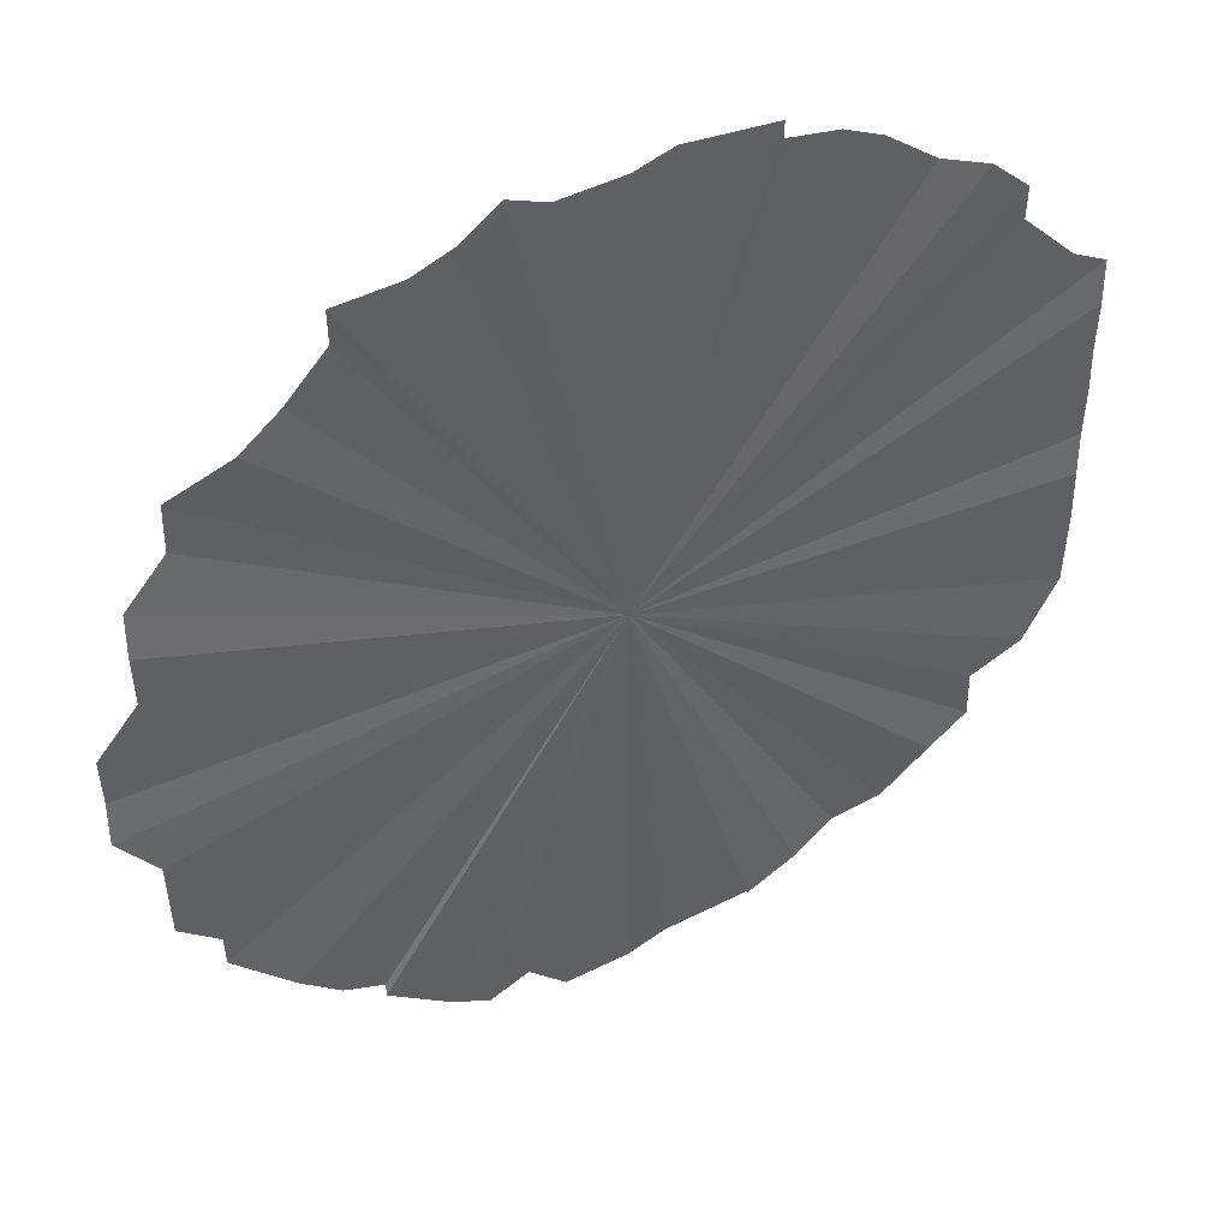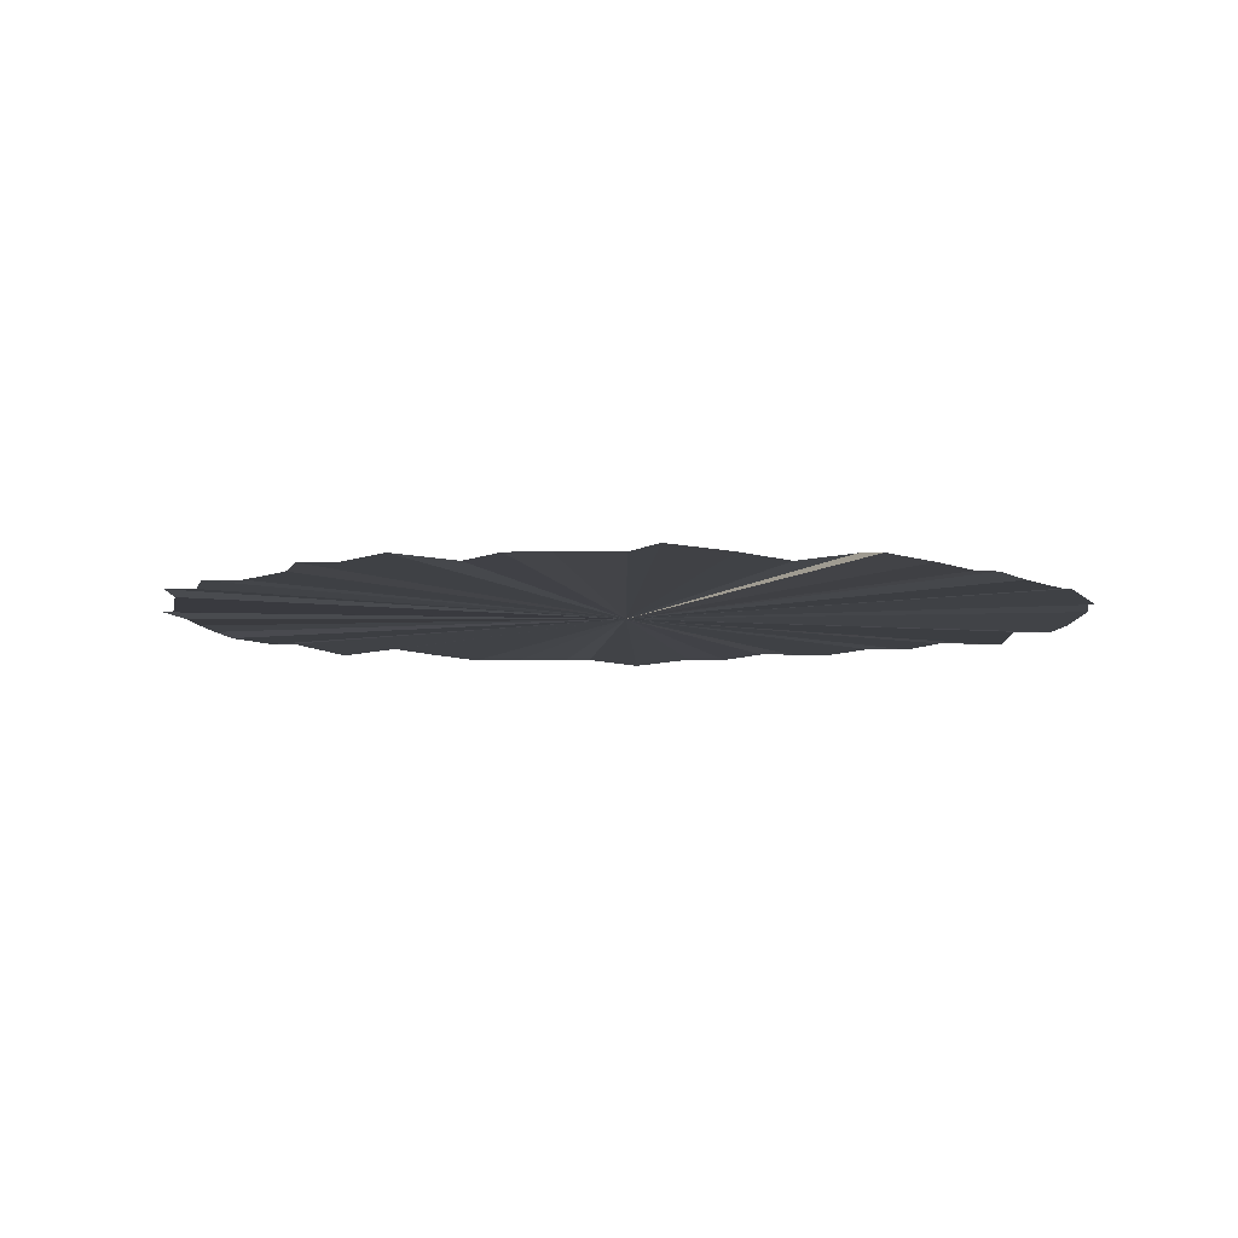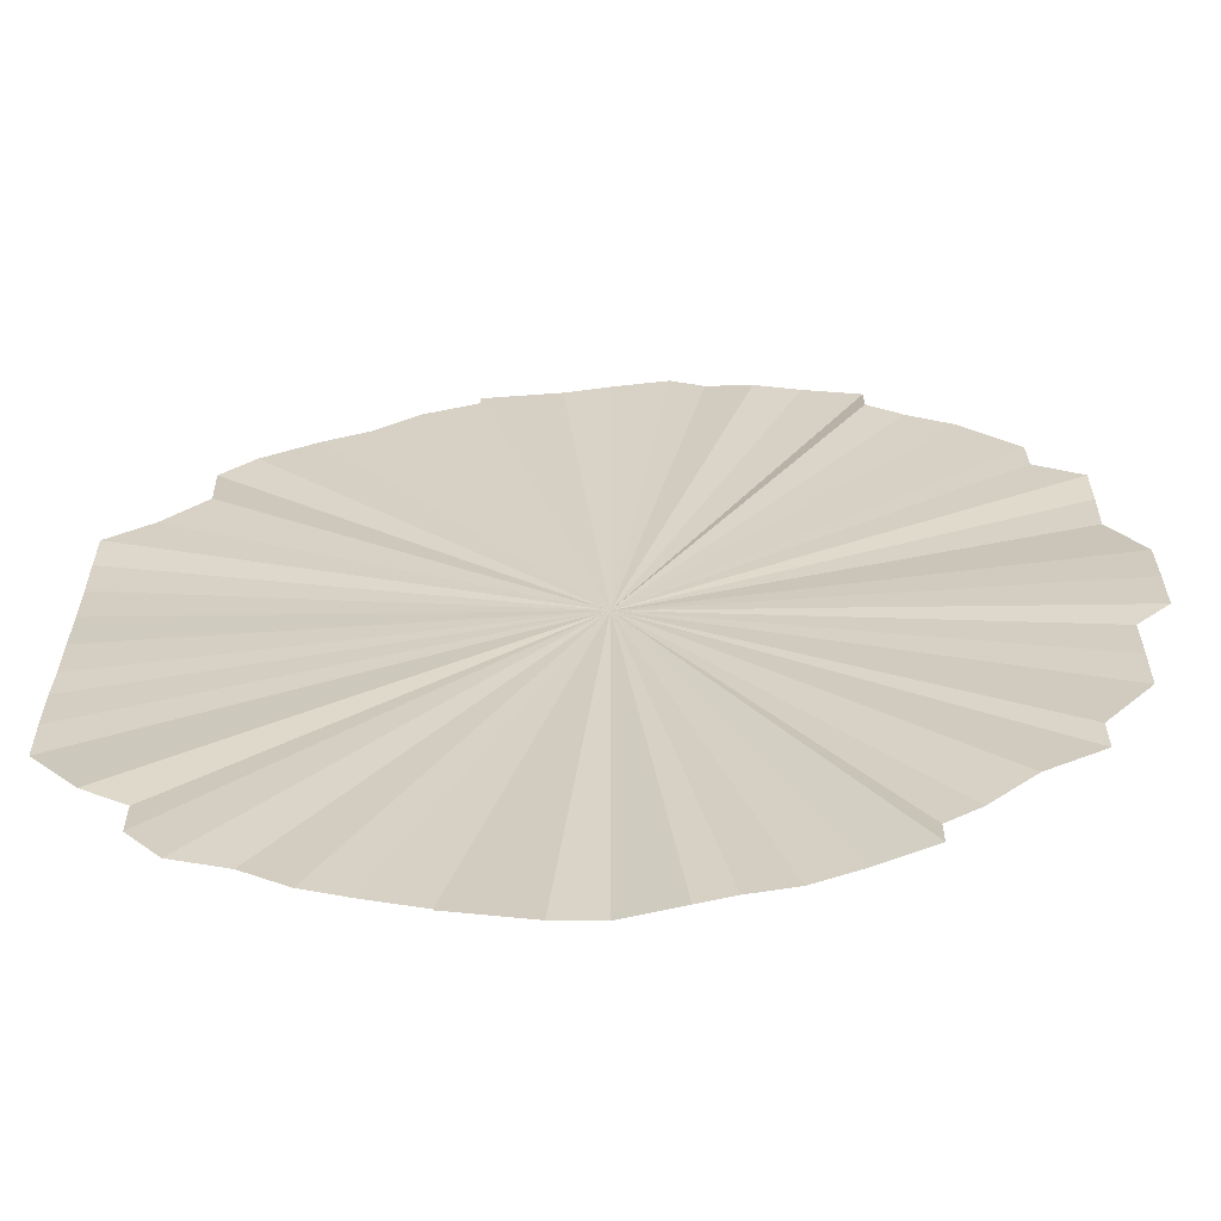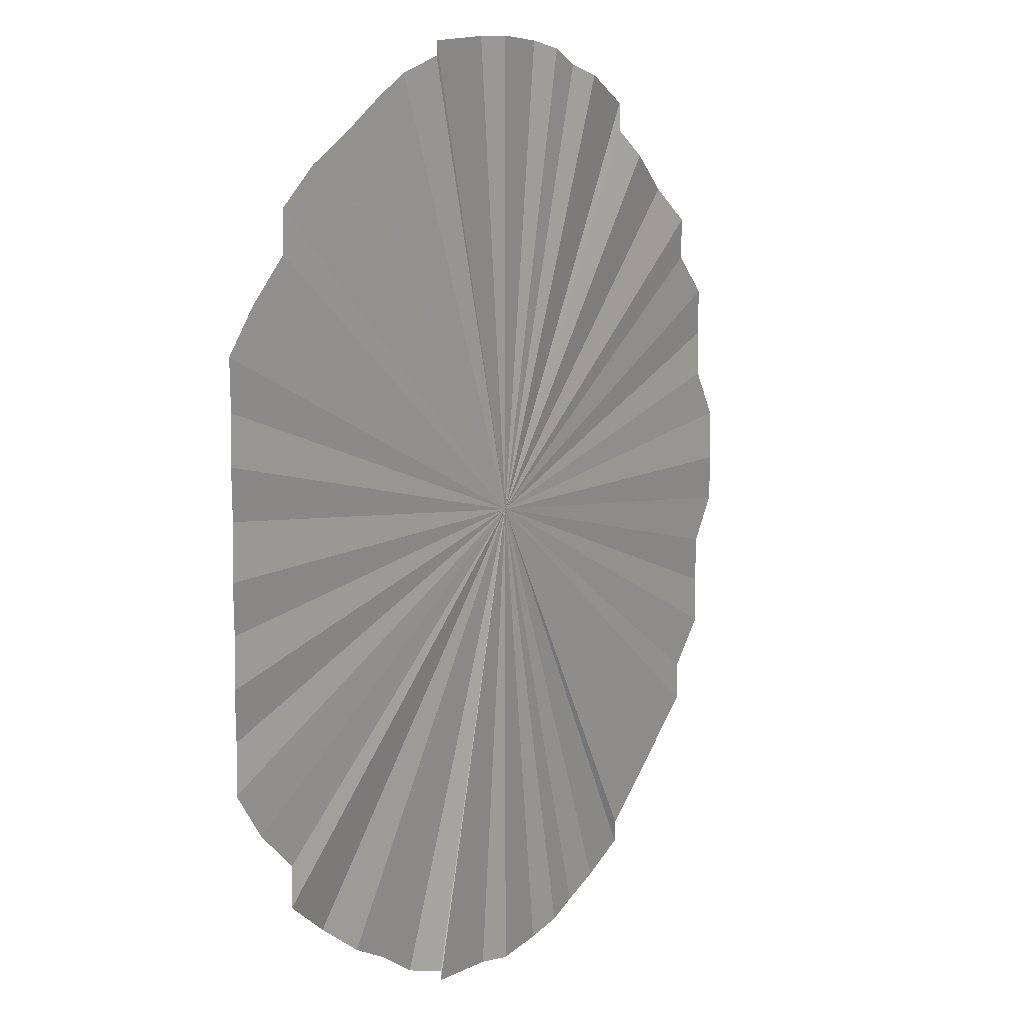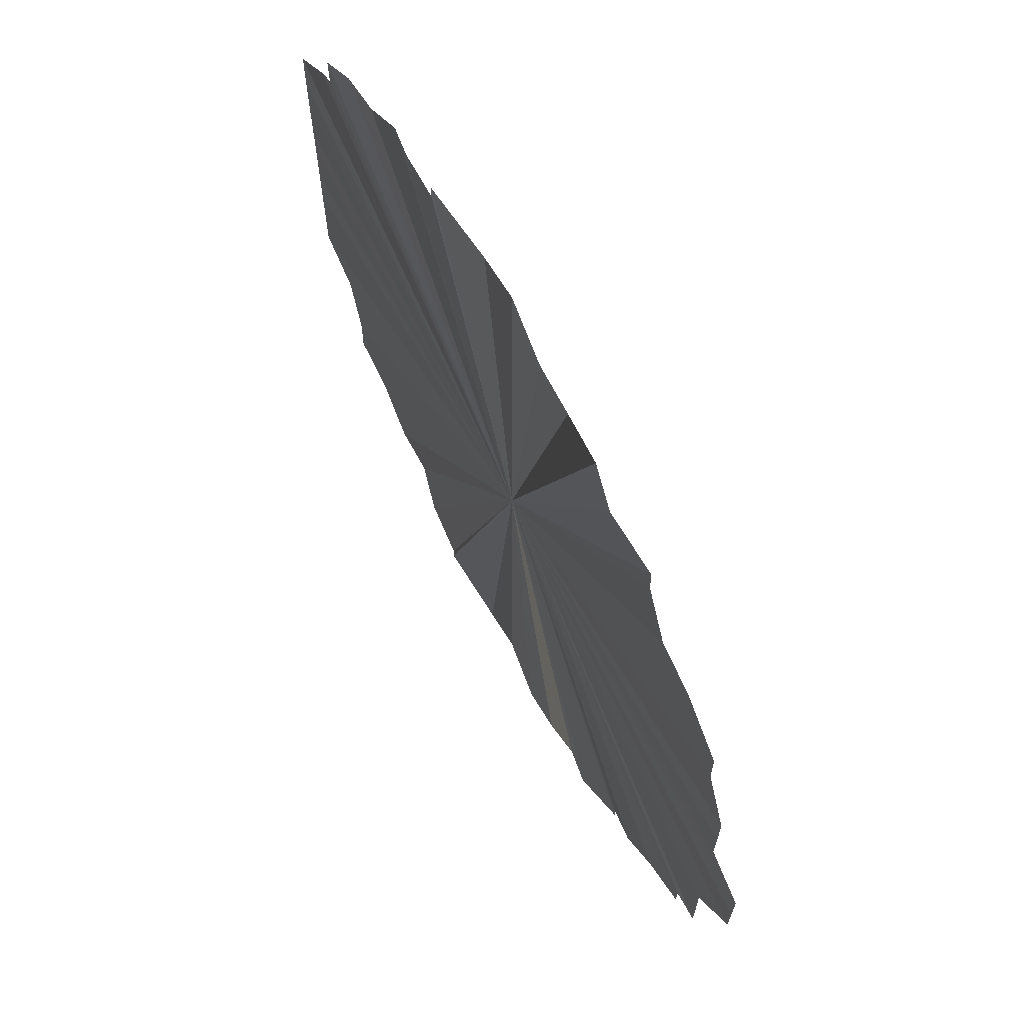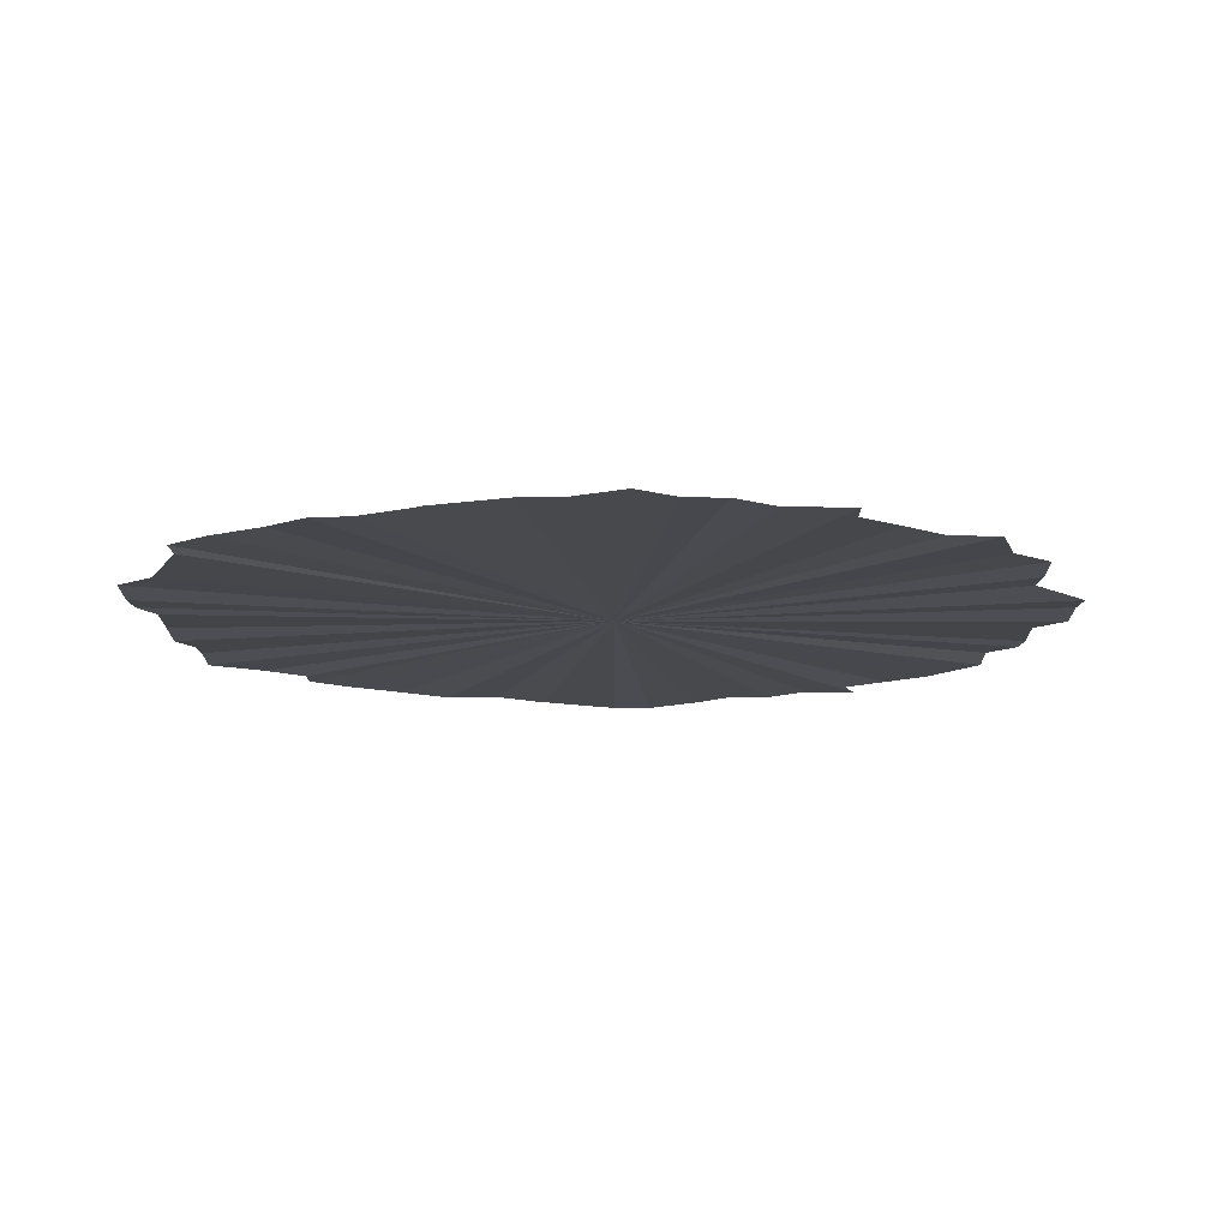
<metadata>
{"format":"obj","ext":"obj","renderer":"f3d","projection":"perspective","resolution":1024,"background":"white","views":[{"elev":45.8,"azim":152.8,"up":"+Z"},{"elev":-6.7,"azim":121.7,"up":"+Y"},{"elev":-62.2,"azim":4.2,"up":"+Z"},{"elev":8.9,"azim":-59.5,"up":"+Z"},{"elev":69.0,"azim":62.9,"up":"+Z"},{"elev":-12.8,"azim":4.9,"up":"+Y"}]}
</metadata>
<code>
v 353.9 214.1 21.53
v 353.9 214.1 21.53
v 353.9 214.1 21.53
v 353.9 214.1 21.53
v 353.9 214.1 21.53
v 353.9 214.1 21.53
v 353.9 214.1 21.53
v 353.9 214.1 21.53
v 353.9 214.1 21.53
v 353.9 214.1 21.53
v 353.9 214.1 21.53
v 353.9 214.1 21.53
v 353.9 214.1 21.53
v 353.9 214.1 21.53
v 353.9 214.1 21.53
v 353.9 214.1 21.53
v 353.9 214.1 21.53
v 353.9 214.1 21.53
v 353.9 214.1 21.53
v 353.9 214.1 21.53
v 353.9 214.1 21.53
v 353.9 214.1 21.53
v 353.9 214.1 21.53
v 353.9 214.1 21.52
v 353.9 214.1 21.52
v 353.9 214.1 21.52
v 353.9 214.1 21.52
v 353.9 214.1 21.52
v 353.9 214.1 21.52
v 353.9 214.1 21.52
v 353.9 214.1 21.52
v 353.9 214.1 21.52
v 353.9 214.1 21.52
v 353.9 214.1 21.52
v 353.9 214.1 21.52
v 353.9 214.1 21.52
v 353.9 214.1 21.52
v 353.9 214.1 21.52
v 353.9 214.1 21.52
v 353.9 214.1 21.52
v 353.9 214.1 21.52
v 353.9 214.1 21.53
v 353.9 214.1 21.53
v 353.9 214.1 21.52
v 353.9 214.1 21.53
v 353.9 214.1 21.53
v 353.9 214.1 21.53
v 353.9 214.1 21.53
v 353.9 214.1 21.53
v 353.9 214.1 21.53
v 353.9 214.1 21.53
v 353.9 214.1 21.53
v 353.9 214.1 21.53
v 353.9 214.1 21.53
v 353.9 214.1 21.53
v 353.9 214.1 21.53
v 353.9 214.1 21.53
v 353.9 214.1 21.53
v 353.9 214.1 21.53
v 353.9 214.1 21.53
v 353.9 214.1 21.53
f 1 2 3
f 3 2 4
f 3 4 5
f 6 7 3
f 3 7 8
f 3 8 1
f 9 10 3
f 3 10 11
f 3 11 6
f 12 13 3
f 3 13 14
f 3 14 9
f 15 16 3
f 3 16 17
f 3 17 12
f 18 19 3
f 3 19 20
f 3 20 15
f 21 22 3
f 3 22 23
f 3 23 18
f 24 25 3
f 3 25 26
f 3 26 21
f 27 28 3
f 3 28 29
f 3 29 24
f 30 31 3
f 3 31 32
f 3 32 27
f 33 34 3
f 3 34 35
f 3 35 30
f 36 37 3
f 3 37 38
f 3 38 33
f 39 40 3
f 3 40 41
f 3 41 36
f 42 43 3
f 3 43 44
f 3 44 39
f 45 46 3
f 3 46 47
f 3 47 42
f 48 49 3
f 3 49 50
f 3 50 45
f 51 52 3
f 3 52 53
f 3 53 48
f 54 55 3
f 3 55 56
f 3 56 51
f 57 58 3
f 3 58 59
f 3 59 54
f 5 60 3
f 3 60 61
f 3 61 57
f 60 5 3
f 3 5 4
f 3 4 2
f 58 57 3
f 3 57 61
f 3 61 60
f 55 54 3
f 3 54 59
f 3 59 58
f 52 51 3
f 3 51 56
f 3 56 55
f 49 48 3
f 3 48 53
f 3 53 52
f 46 45 3
f 3 45 50
f 3 50 49
f 43 42 3
f 3 42 47
f 3 47 46
f 40 39 3
f 3 39 44
f 3 44 43
f 37 36 3
f 3 36 41
f 3 41 40
f 34 33 3
f 3 33 38
f 3 38 37
f 31 30 3
f 3 30 35
f 3 35 34
f 28 27 3
f 3 27 32
f 3 32 31
f 25 24 3
f 3 24 29
f 3 29 28
f 22 21 3
f 3 21 26
f 3 26 25
f 19 18 3
f 3 18 23
f 3 23 22
f 16 15 3
f 3 15 20
f 3 20 19
f 13 12 3
f 3 12 17
f 3 17 16
f 10 9 3
f 3 9 14
f 3 14 13
f 7 6 3
f 3 6 11
f 3 11 10
f 2 1 3
f 3 1 8
f 3 8 7

</code>
